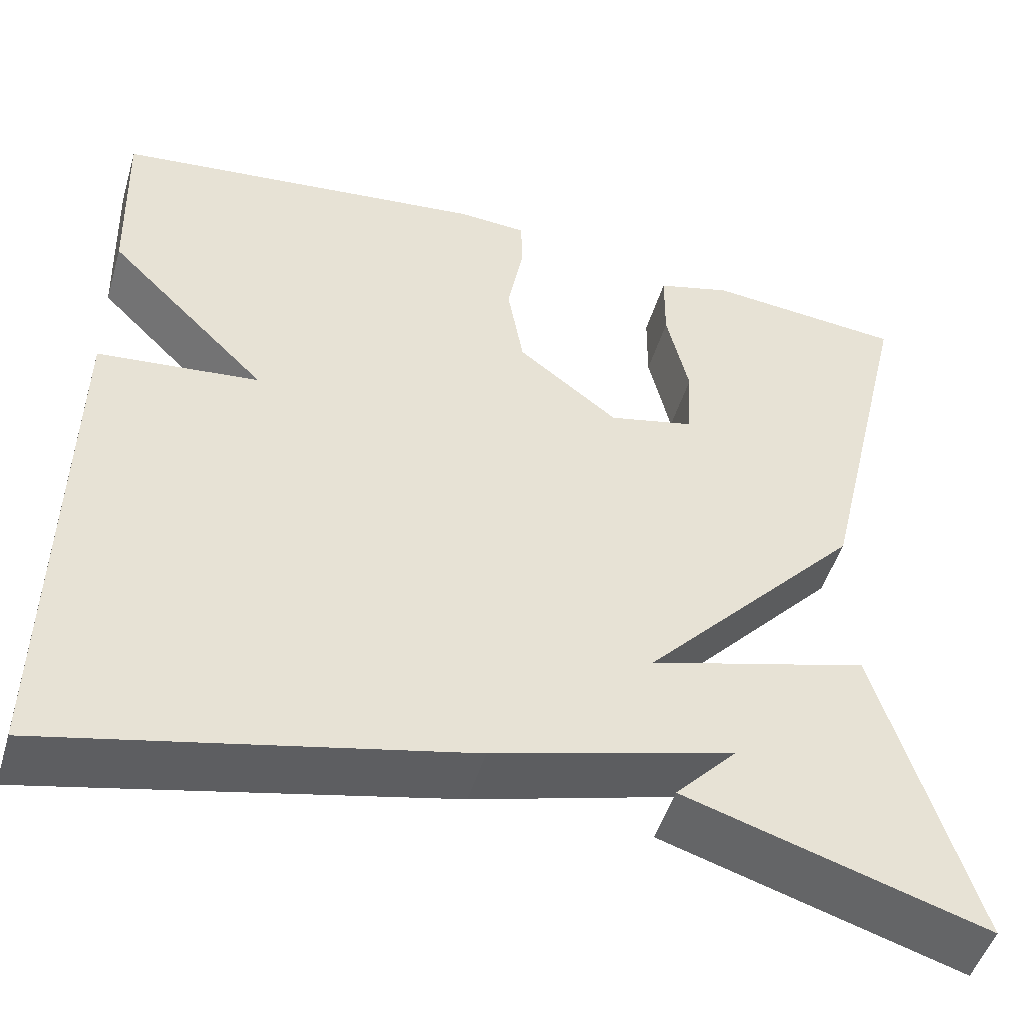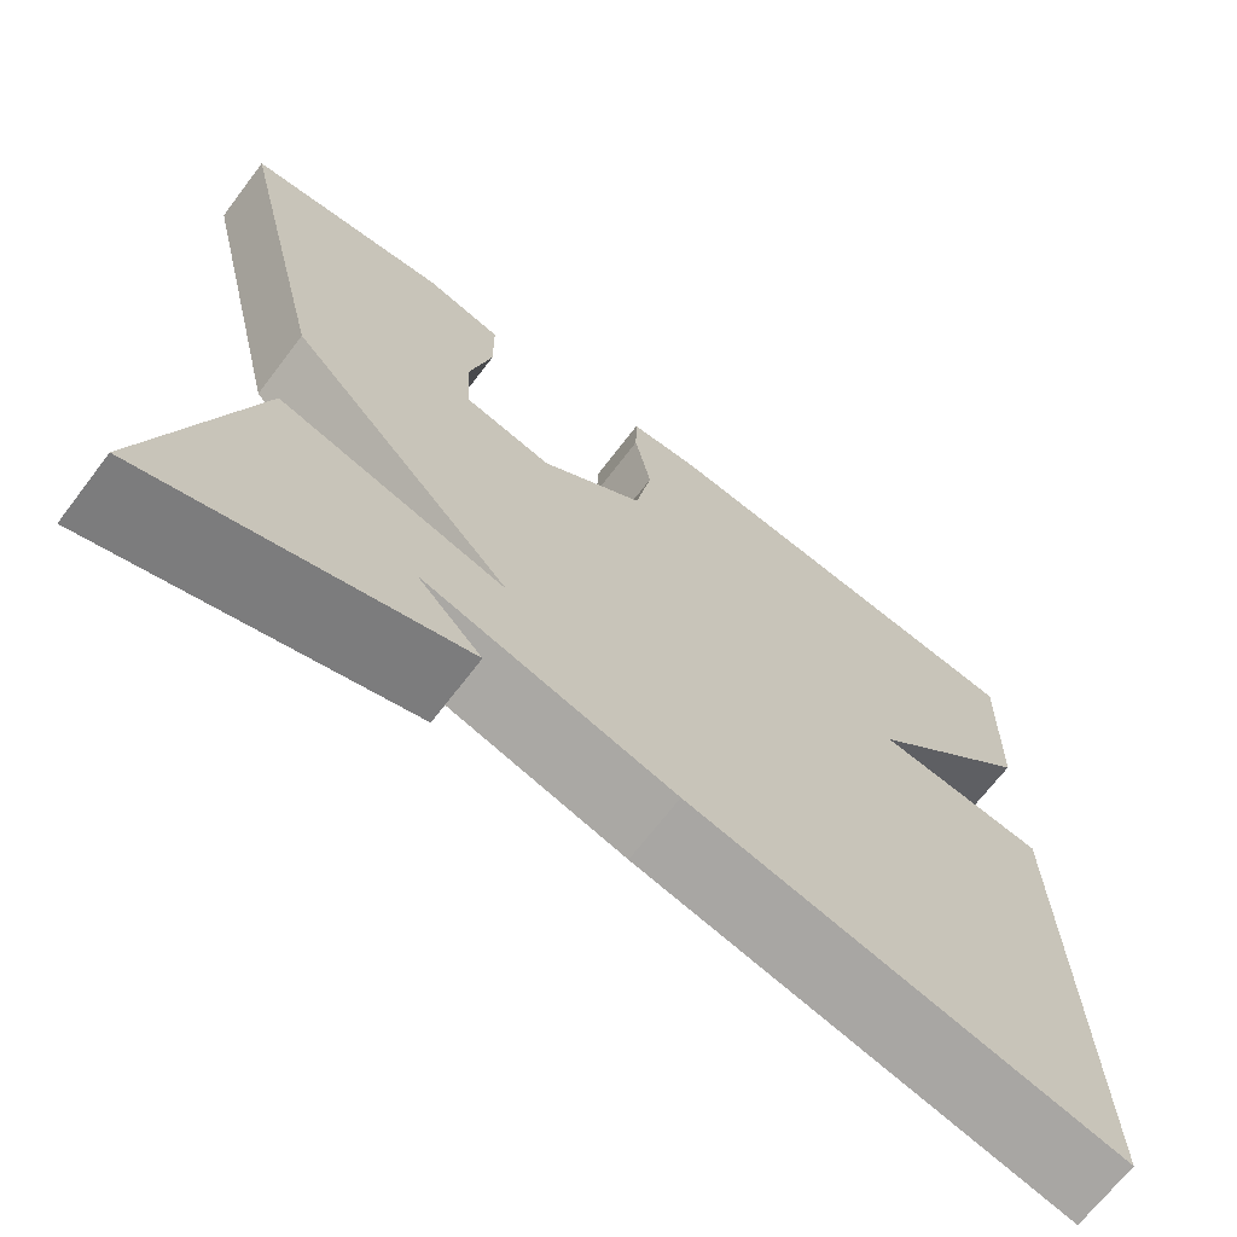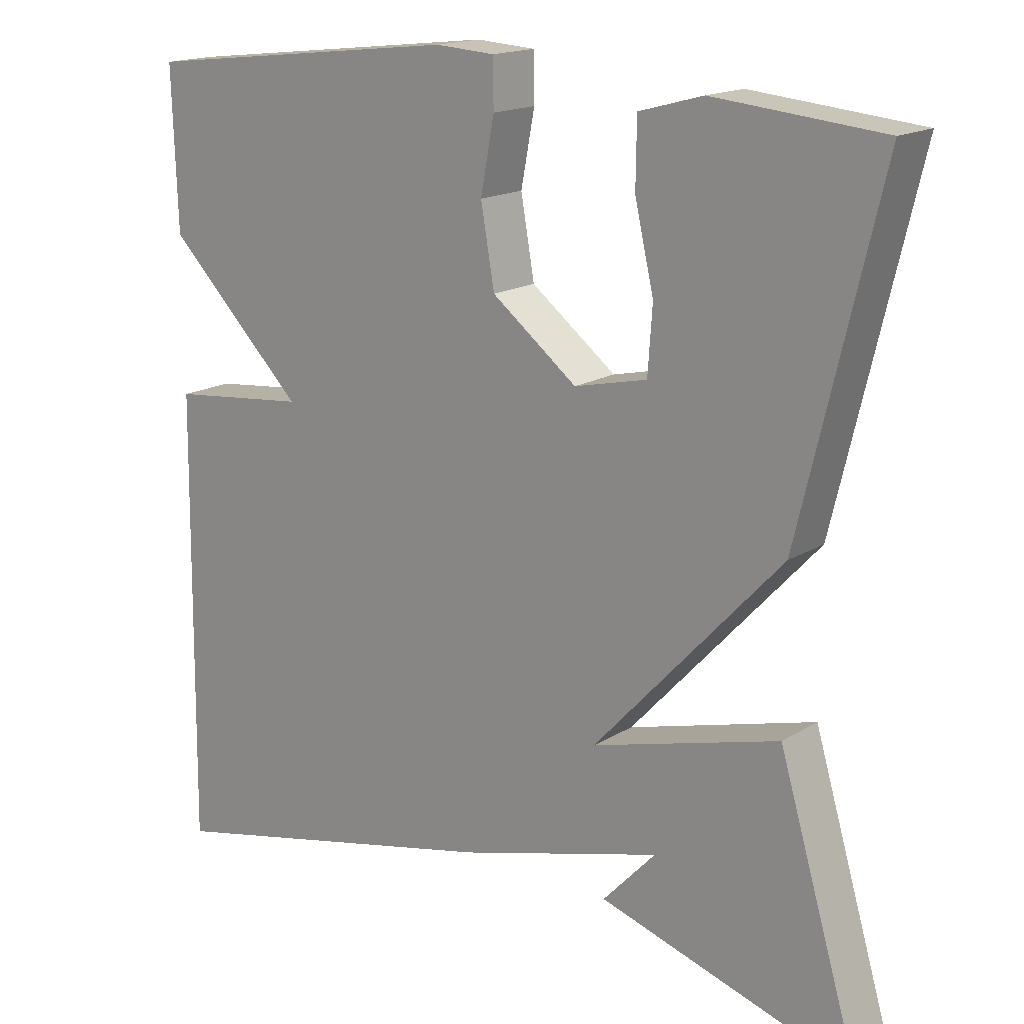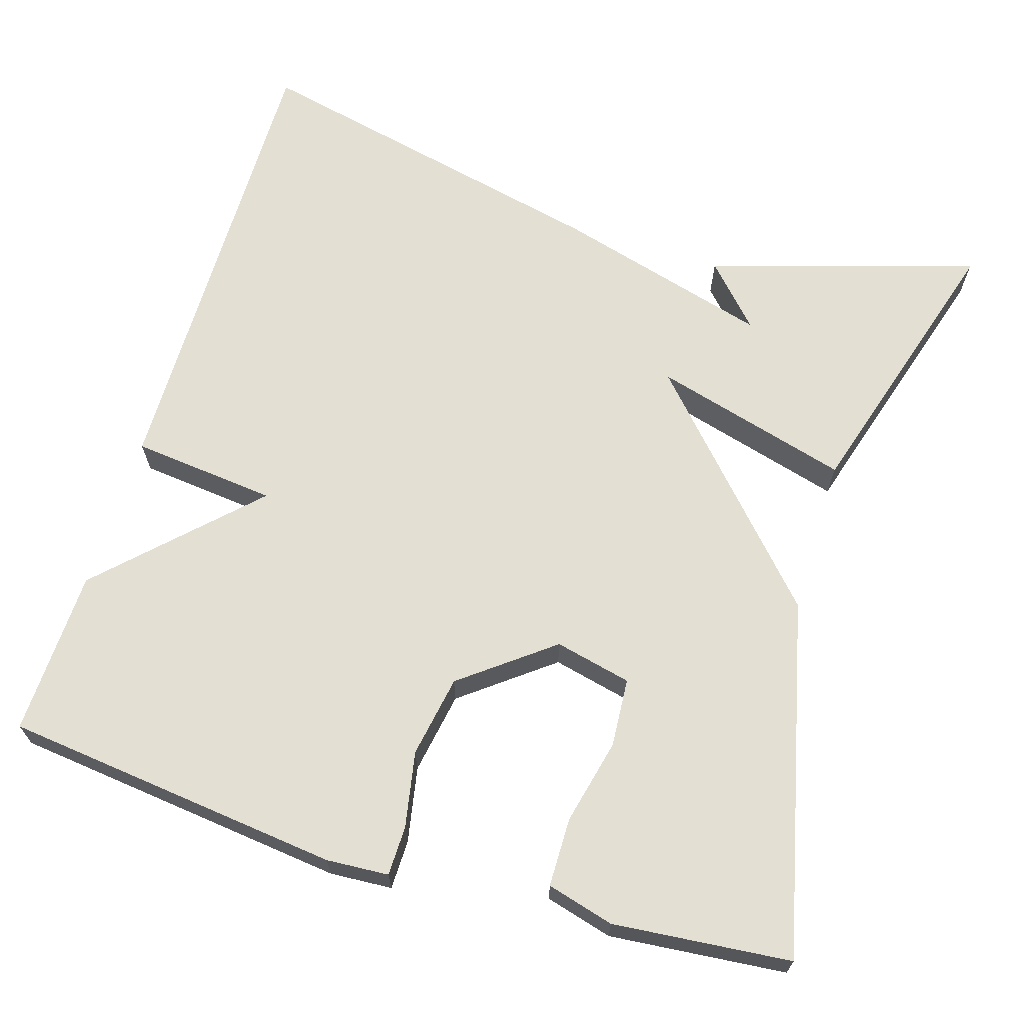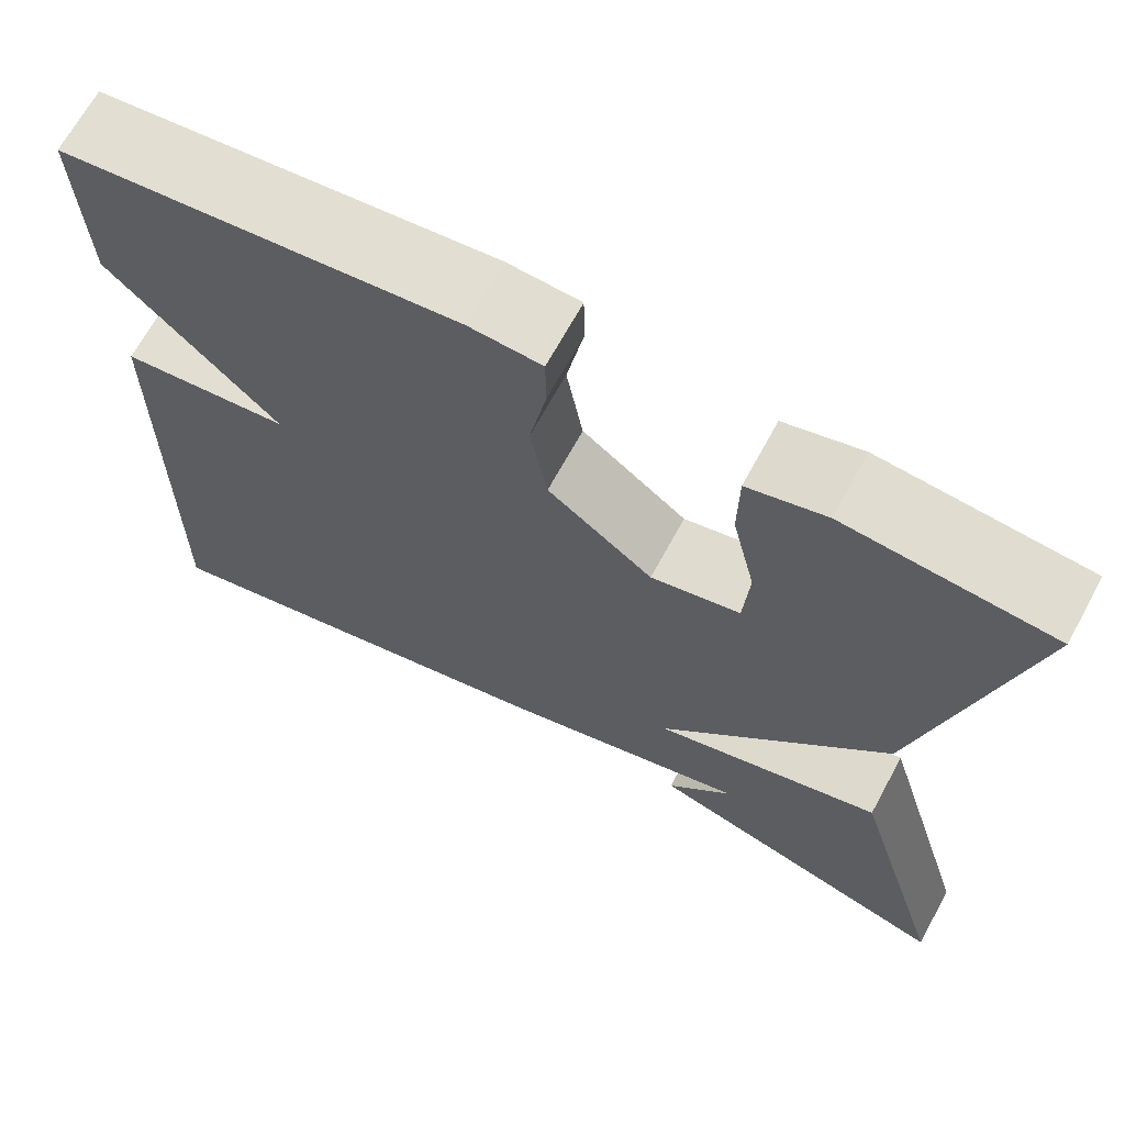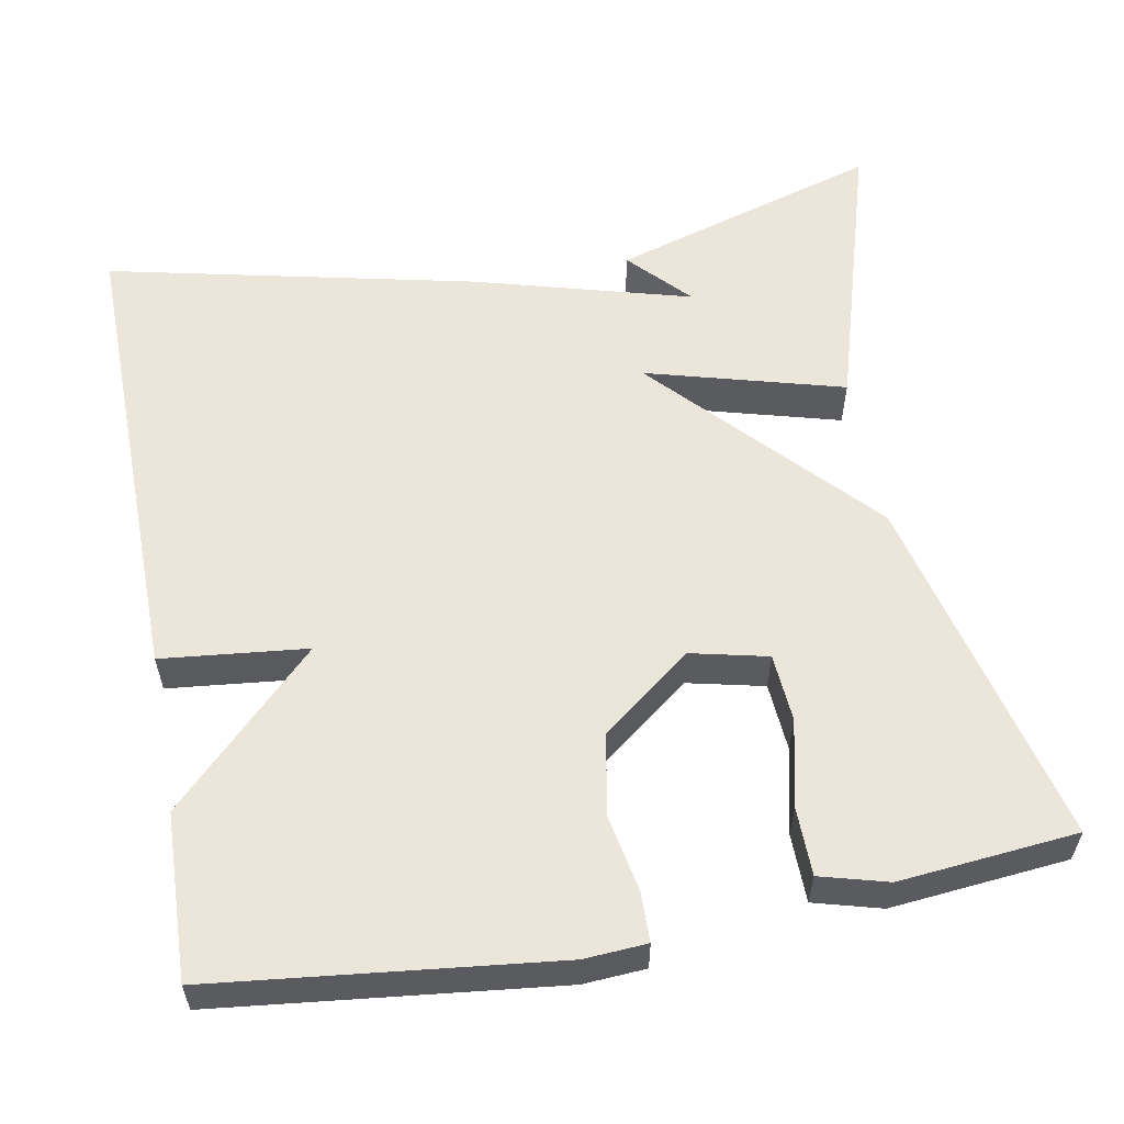
<metadata>
{"format":"obj","ext":"obj","renderer":"f3d","projection":"perspective","resolution":1024,"background":"white","views":[{"elev":-49.3,"azim":-16.6,"up":"+Z"},{"elev":-69.1,"azim":142.6,"up":"+Z"},{"elev":16.7,"azim":39.1,"up":"+Z"},{"elev":66.7,"azim":17.1,"up":"+Y"},{"elev":67.7,"azim":28.5,"up":"+Z"},{"elev":57.4,"azim":-10.4,"up":"+Y"}]}
</metadata>
<code>
v 0.5 0.07 -0.5
v 0.163 0.07 -0.397
v 0.233 0.07 -0.322
v -0.037 0.07 -0.397
v -0.5 0.07 -0.5
v -0.493 0.07 0.092
v -0.311 0.07 0.111
v -0.493 0.07 0.292
v -0.5 0.07 0.5
v -0.076 0.07 0.548
v 0.002 0.07 0.543
v 0.003 0.07 0.481
v -0.015 0.07 0.386
v 0.003 0.07 0.283
v 0.116 0.07 0.196
v 0.212 0.07 0.218
v 0.218 0.07 0.304
v 0.193 0.07 0.412
v 0.194 0.07 0.498
v 0.278 0.07 0.521
v 0.5 0.07 0.5
v 0.394 0.07 0.055
v 0.147 0.07 -0.213
v 0.394 0.07 -0.145
v 0.5 0 -0.5
v 0.163 0 -0.397
v 0.233 0 -0.322
v -0.037 0 -0.397
v -0.5 0 -0.5
v -0.493 0 0.092
v -0.311 0 0.111
v -0.493 0 0.292
v -0.5 0 0.5
v -0.076 0 0.548
v 0.002 0 0.543
v 0.003 0 0.481
v -0.015 0 0.386
v 0.003 0 0.283
v 0.116 0 0.196
v 0.212 0 0.218
v 0.218 0 0.304
v 0.193 0 0.412
v 0.194 0 0.498
v 0.278 0 0.521
v 0.5 0 0.5
v 0.394 0 0.055
v 0.147 0 -0.213
v 0.394 0 -0.145
f 23 24 1
f 20 21 22 23
f 17 18 19 20
f 16 17 20
f 16 20 23
f 15 16 23
f 14 15 23
f 11 12 13
f 10 11 13
f 9 10 13
f 8 9 13
f 7 8 13
f 7 13 14
f 5 6 7
f 4 5 7
f 3 4 7
f 1 2 3
f 23 1 3 7
f 7 14 23
f 25 48 47
f 47 46 45 44
f 44 43 42 41
f 44 41 40
f 47 44 40
f 47 40 39
f 47 39 38
f 37 36 35
f 37 35 34
f 37 34 33
f 37 33 32
f 37 32 31
f 38 37 31
f 31 30 29
f 31 29 28
f 31 28 27
f 27 26 25
f 31 27 25 47
f 47 38 31
f 1 25 26 2
f 2 26 27 3
f 3 27 28 4
f 4 28 29 5
f 5 29 30 6
f 6 30 31 7
f 7 31 32 8
f 8 32 33 9
f 9 33 34 10
f 10 34 35 11
f 11 35 36 12
f 12 36 37 13
f 13 37 38 14
f 14 38 39 15
f 15 39 40 16
f 16 40 41 17
f 17 41 42 18
f 18 42 43 19
f 19 43 44 20
f 20 44 45 21
f 21 45 46 22
f 22 46 47 23
f 23 47 48 24
f 24 48 25 1

</code>
